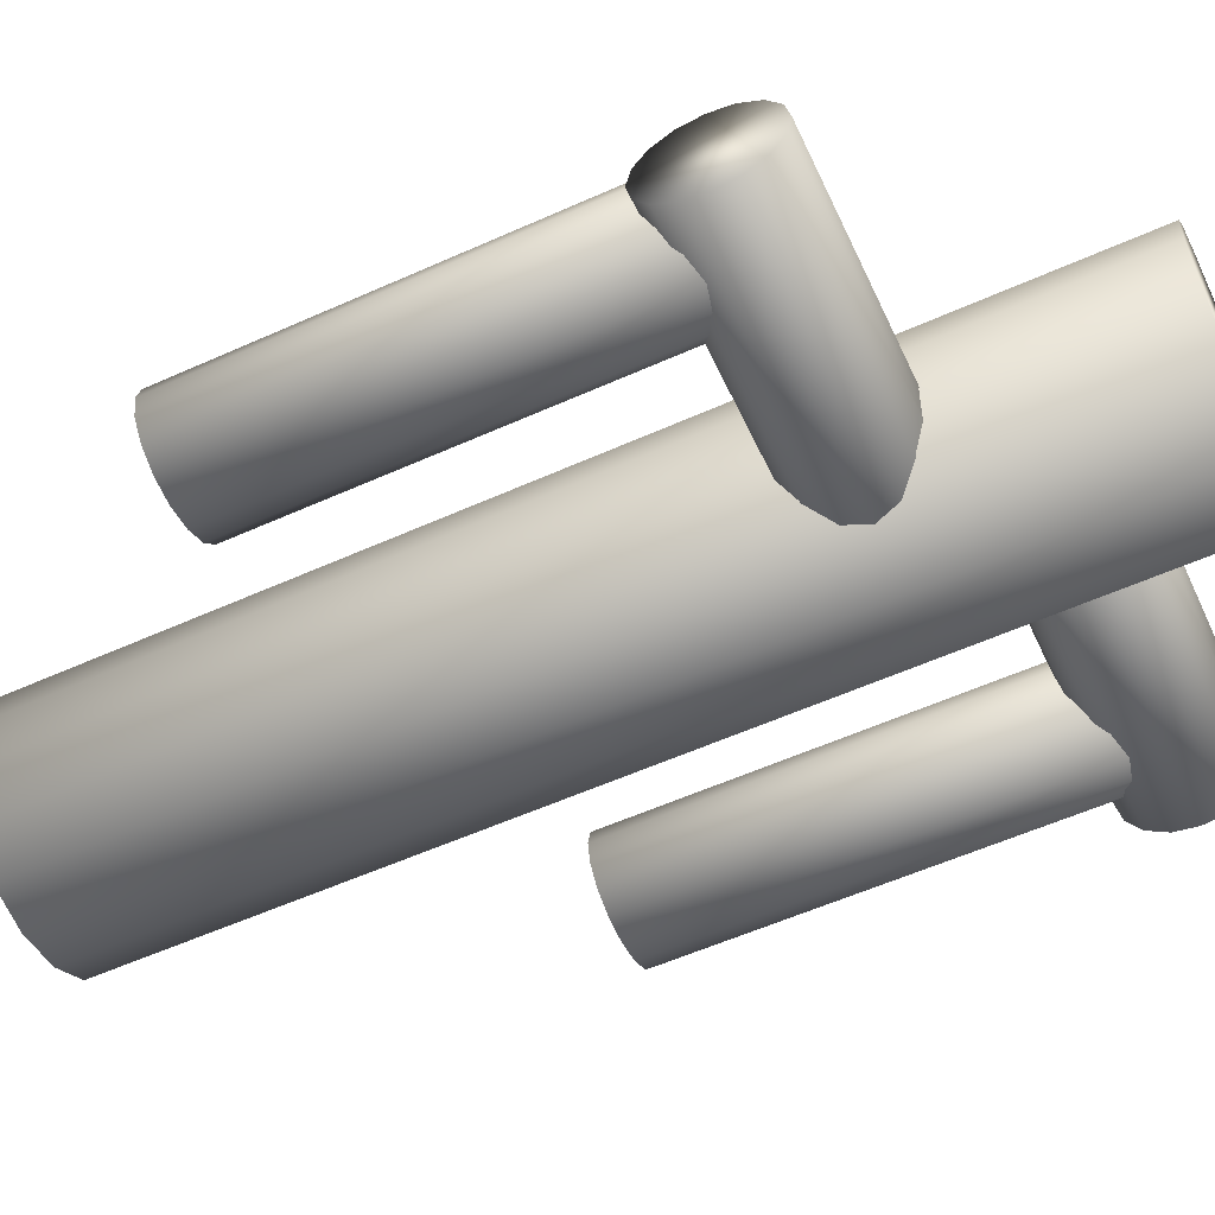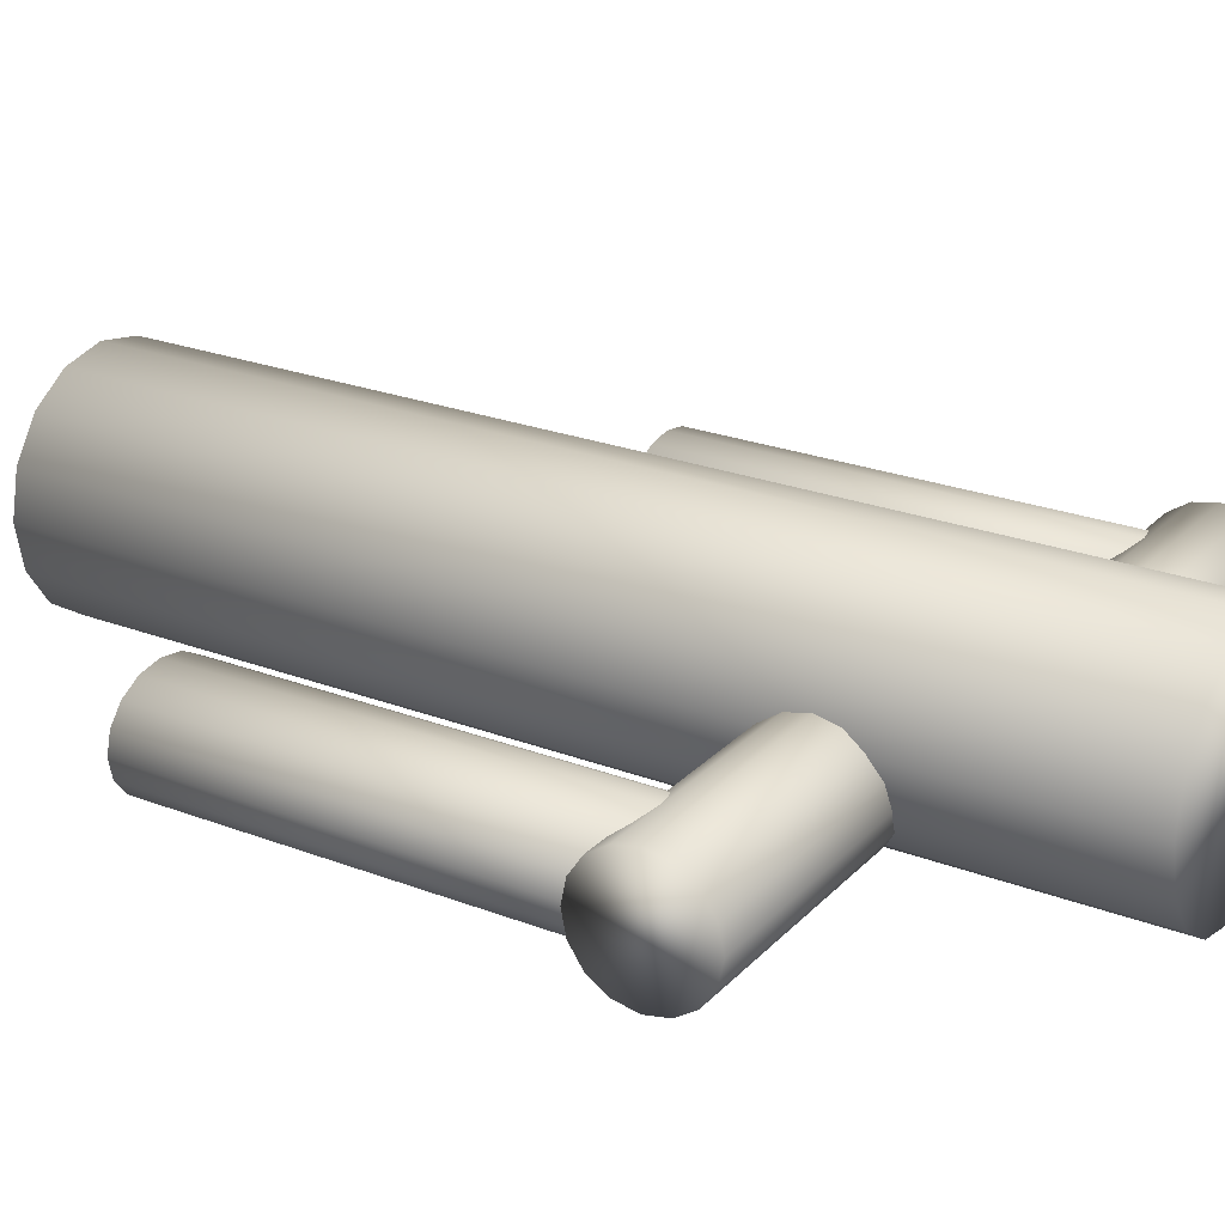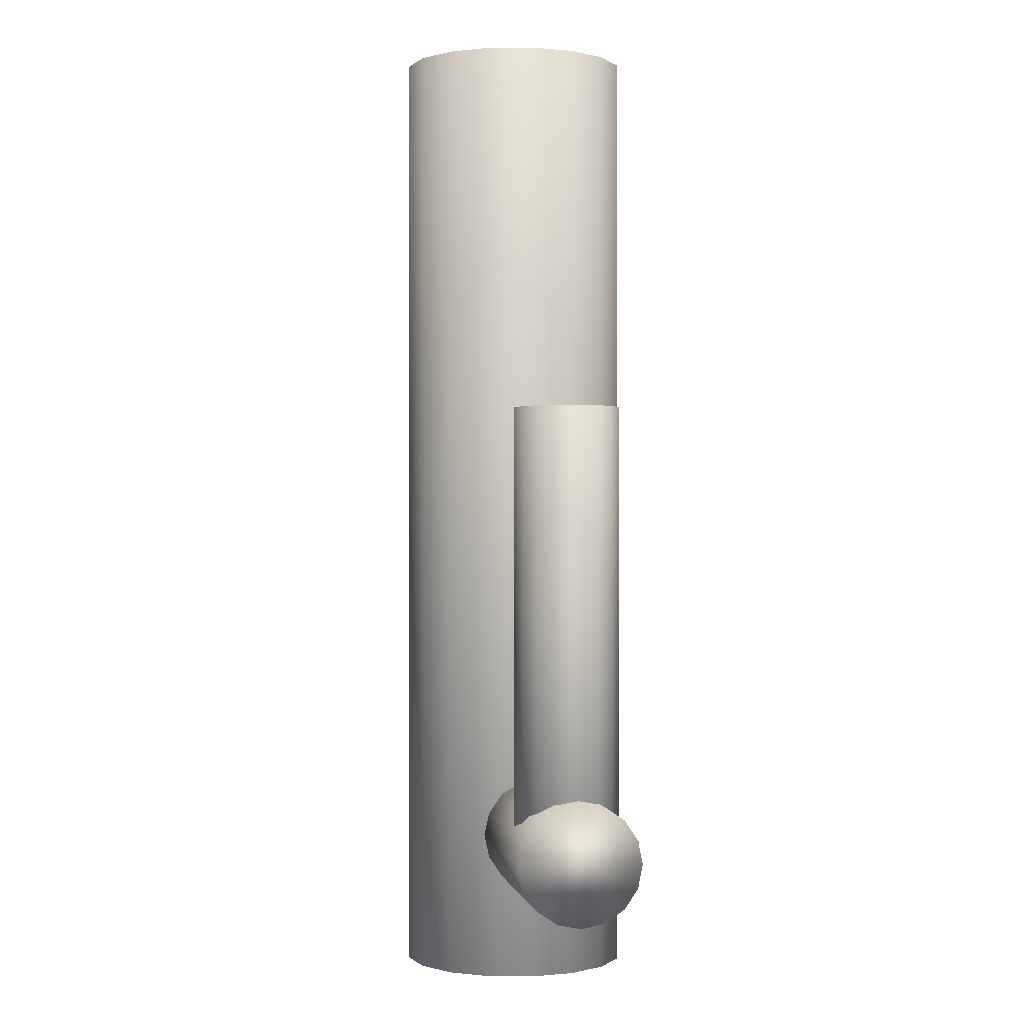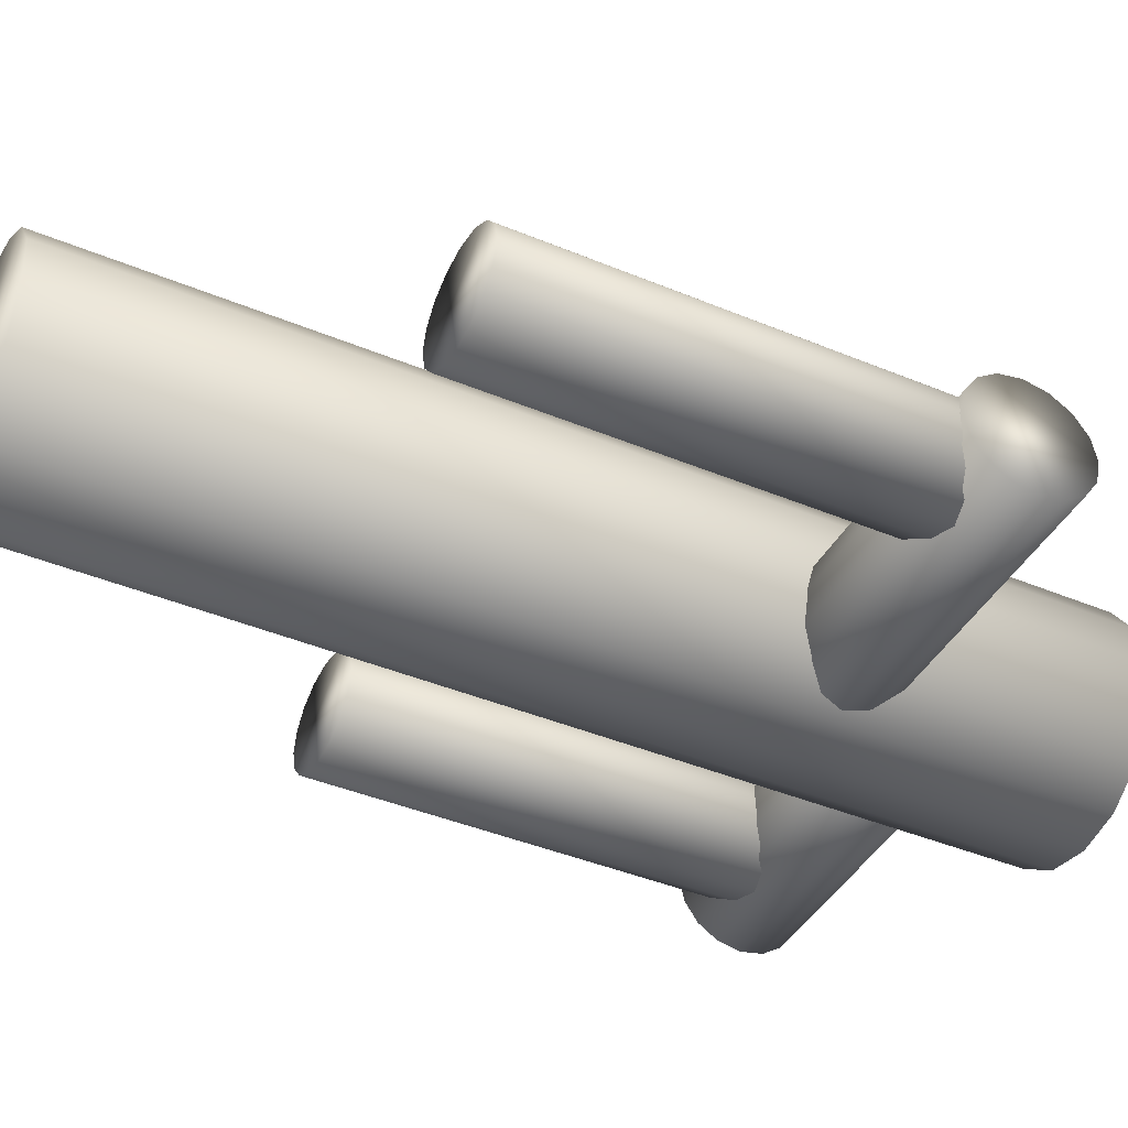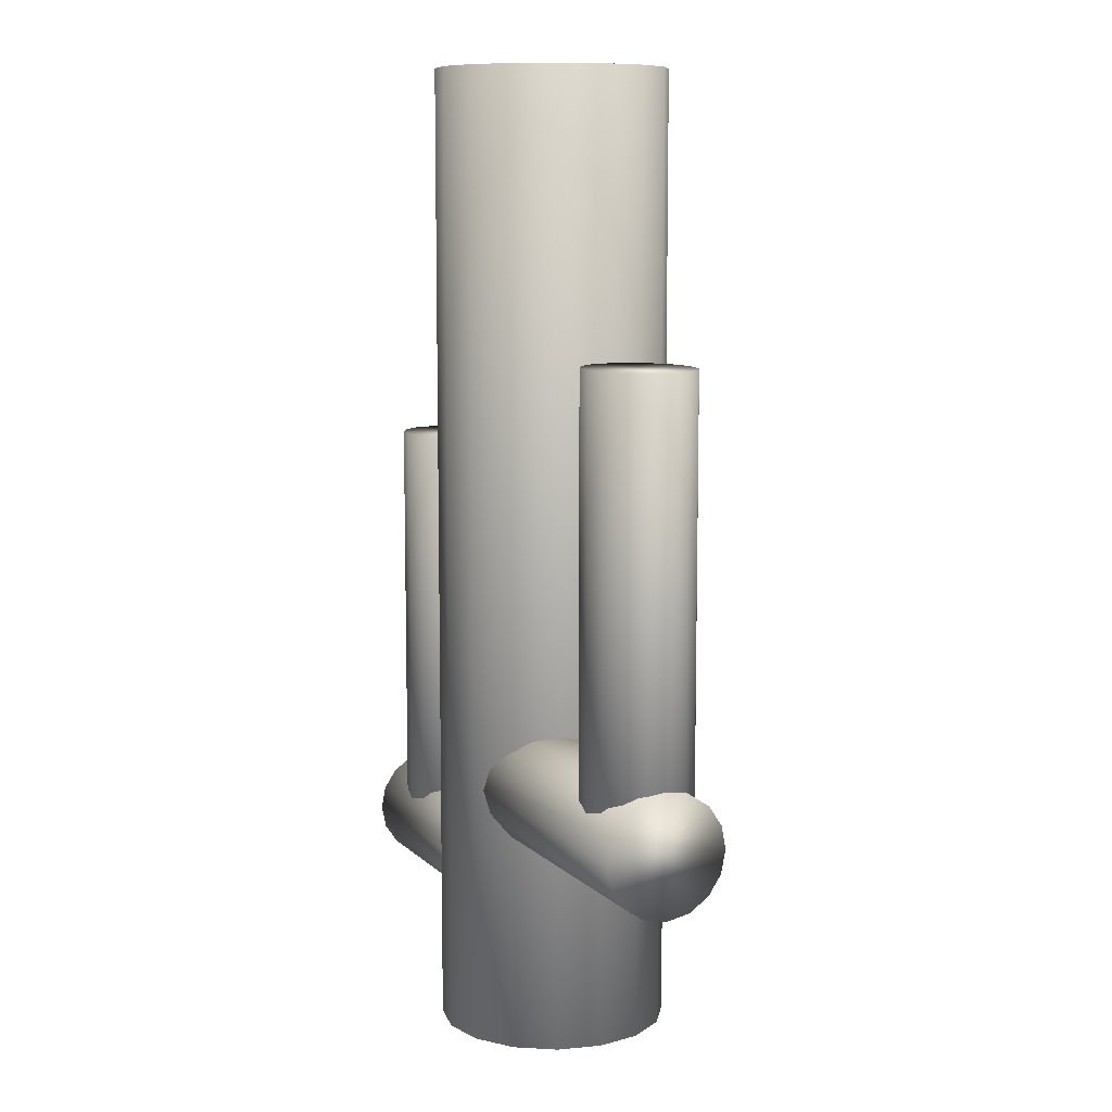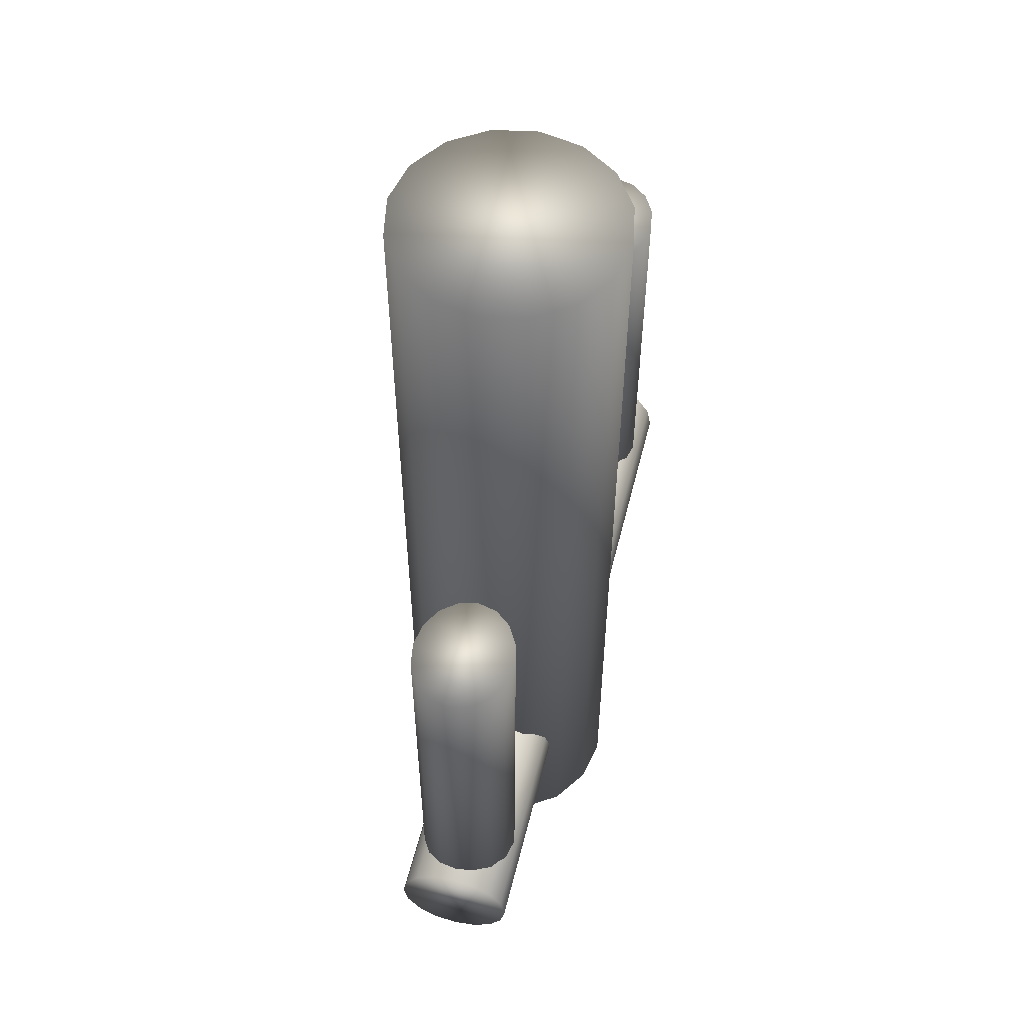
<metadata>
{"format":"obj","ext":"obj","renderer":"f3d","projection":"perspective","resolution":1024,"background":"white","views":[{"elev":-56.7,"azim":-64.9,"up":"+Z"},{"elev":24.5,"azim":-57.8,"up":"+Z"},{"elev":-0.0,"azim":80.1,"up":"+Y"},{"elev":-41.8,"azim":-116.7,"up":"+Z"},{"elev":9.5,"azim":-115.2,"up":"+Y"},{"elev":56.0,"azim":104.0,"up":"+Y"}]}
</metadata>
<code>
o cactus
v 0.2635 -0.8086 1.533
v 0.2391 -0.8086 1.537
v 0.2391 -0.3554 1.537
v 0.2635 -0.3554 1.533
v 0.2842 -0.8086 1.521
v 0.2842 -0.3554 1.521
v 0.298 -0.8086 1.504
v 0.298 -0.3554 1.504
v 0.3029 -0.8086 1.483
v 0.3029 -0.3554 1.483
v 0.298 -0.8086 1.463
v 0.298 -0.3554 1.463
v 0.2842 -0.8086 1.445
v 0.2842 -0.3554 1.445
v 0.2635 -0.8086 1.434
v 0.2635 -0.3554 1.434
v 0.2391 -0.8086 1.43
v 0.2391 -0.3554 1.43
v 0.2147 -0.8086 1.434
v 0.2147 -0.3554 1.434
v 0.194 -0.8086 1.445
v 0.194 -0.3554 1.445
v 0.1802 -0.8086 1.463
v 0.1802 -0.3554 1.463
v 0.1753 -0.8086 1.483
v 0.1753 -0.3554 1.483
v 0.1802 -0.8086 1.504
v 0.1802 -0.3554 1.504
v 0.194 -0.8086 1.521
v 0.194 -0.3554 1.521
v 0.2147 -0.8086 1.533
v 0.2147 -0.3554 1.533
v 0.03996 -0.9647 1.605
v -0.00577 -0.9647 1.614
v -0.00577 0.04056 1.614
v 0.03996 0.04056 1.605
v 0.07873 -0.9647 1.579
v 0.07873 0.04056 1.579
v 0.1046 -0.9647 1.541
v 0.1046 0.04056 1.541
v 0.1137 -0.9647 1.495
v 0.1137 0.04056 1.495
v 0.1046 -0.9647 1.449
v 0.1046 0.04056 1.449
v 0.07873 -0.9647 1.41
v 0.07873 0.04056 1.41
v 0.03996 -0.9647 1.385
v 0.03996 0.04056 1.385
v -0.00577 -0.9647 1.375
v -0.00577 0.04056 1.375
v -0.0515 -0.9647 1.385
v -0.0515 0.04056 1.385
v -0.09027 -0.9647 1.41
v -0.09027 0.04056 1.41
v -0.1162 -0.9647 1.449
v -0.1162 0.04056 1.449
v -0.1253 -0.9647 1.495
v -0.1253 0.04056 1.495
v -0.1162 -0.9647 1.541
v -0.1162 0.04056 1.541
v -0.09027 -0.9647 1.579
v -0.09027 0.04056 1.579
v -0.0515 -0.9647 1.605
v -0.0515 0.04056 1.605
v 0.02388 -0.6691 1.51
v 0.02391 -0.6929 1.515
v -0.3478 -0.6934 1.515
v -0.3478 -0.6696 1.51
v 0.02385 -0.6489 1.497
v -0.3479 -0.6494 1.497
v 0.02383 -0.6354 1.477
v -0.3479 -0.6359 1.477
v 0.02382 -0.6307 1.453
v -0.3479 -0.6312 1.453
v 0.02383 -0.6354 1.429
v -0.3479 -0.6359 1.429
v 0.02385 -0.6489 1.409
v -0.3479 -0.6494 1.409
v 0.02388 -0.6691 1.395
v -0.3478 -0.6696 1.395
v 0.02391 -0.6929 1.391
v -0.3478 -0.6934 1.391
v 0.02395 -0.7166 1.395
v -0.3478 -0.7172 1.395
v 0.02398 -0.7368 1.409
v -0.3477 -0.7373 1.409
v 0.024 -0.7503 1.429
v -0.3477 -0.7508 1.429
v 0.024 -0.755 1.453
v -0.3477 -0.7556 1.453
v 0.024 -0.7503 1.477
v -0.3477 -0.7508 1.477
v 0.02398 -0.7368 1.497
v -0.3477 -0.7373 1.497
v 0.02395 -0.7166 1.51
v -0.3478 -0.7172 1.51
v 0.3173 -0.7877 1.541
v 0.3173 -0.8115 1.546
v 0.01189 -0.812 1.546
v 0.01186 -0.7882 1.541
v 0.3172 -0.7676 1.527
v 0.01183 -0.768 1.527
v 0.3172 -0.7541 1.507
v 0.01181 -0.7545 1.507
v 0.3172 -0.7494 1.483
v 0.0118 -0.7498 1.483
v 0.3172 -0.7541 1.46
v 0.01181 -0.7545 1.46
v 0.3172 -0.7676 1.44
v 0.01183 -0.768 1.44
v 0.3173 -0.7877 1.426
v 0.01186 -0.7882 1.426
v 0.3173 -0.8115 1.421
v 0.01189 -0.812 1.421
v 0.3173 -0.8353 1.426
v 0.01192 -0.8358 1.426
v 0.3174 -0.8555 1.44
v 0.01195 -0.8559 1.44
v 0.3174 -0.869 1.46
v 0.01197 -0.8694 1.46
v 0.3174 -0.8737 1.483
v 0.01198 -0.8741 1.483
v 0.3174 -0.869 1.507
v 0.01197 -0.8694 1.507
v 0.3174 -0.8555 1.527
v 0.01195 -0.8559 1.527
v 0.3173 -0.8353 1.541
v 0.01192 -0.8358 1.541
v -0.2571 -0.6961 1.504
v -0.2815 -0.6961 1.508
v -0.2815 -0.2429 1.508
v -0.2571 -0.2429 1.504
v -0.2364 -0.6961 1.493
v -0.2364 -0.2429 1.493
v -0.2226 -0.6961 1.475
v -0.2226 -0.2429 1.475
v -0.2177 -0.6961 1.455
v -0.2177 -0.2429 1.455
v -0.2226 -0.6961 1.434
v -0.2226 -0.2429 1.434
v -0.2364 -0.6961 1.417
v -0.2364 -0.2429 1.417
v -0.2571 -0.6961 1.405
v -0.2571 -0.2429 1.405
v -0.2815 -0.6961 1.401
v -0.2815 -0.2429 1.401
v -0.3059 -0.6961 1.405
v -0.3059 -0.2429 1.405
v -0.3266 -0.6961 1.417
v -0.3266 -0.2429 1.417
v -0.3405 -0.6961 1.434
v -0.3405 -0.2429 1.434
v -0.3453 -0.6961 1.455
v -0.3453 -0.2429 1.455
v -0.3405 -0.6961 1.475
v -0.3405 -0.2429 1.475
v -0.3266 -0.6961 1.493
v -0.3266 -0.2429 1.493
v -0.3059 -0.6961 1.504
v -0.3059 -0.2429 1.504
f 3 1 4
f 4 5 6
f 6 7 8
f 8 9 10
f 10 11 12
f 12 13 14
f 14 15 16
f 16 17 18
f 18 19 20
f 20 21 22
f 22 23 24
f 24 25 26
f 26 27 28
f 28 29 30
f 30 31 32
f 32 2 3
f 5 1 13
f 28 30 24
f 131 129 132
f 132 133 134
f 134 135 136
f 136 137 138
f 138 139 140
f 140 141 142
f 142 143 144
f 144 145 146
f 146 147 148
f 148 149 150
f 150 151 152
f 152 153 154
f 154 155 156
f 156 157 158
f 158 159 160
f 160 130 131
f 129 130 145
f 156 158 152
f 3 2 1
f 4 1 5
f 6 5 7
f 8 7 9
f 10 9 11
f 12 11 13
f 14 13 15
f 16 15 17
f 18 17 19
f 20 19 21
f 22 21 23
f 24 23 25
f 26 25 27
f 28 27 29
f 30 29 31
f 32 31 2
f 2 31 19
f 31 29 21
f 29 27 23
f 27 25 23
f 23 21 29
f 21 19 31
f 19 17 2
f 17 15 2
f 15 13 1
f 2 15 1
f 13 11 5
f 11 9 7
f 5 11 7
f 32 3 18
f 3 4 16
f 4 6 16
f 6 8 14
f 16 6 14
f 8 10 12
f 12 14 8
f 16 18 3
f 18 20 32
f 20 22 32
f 22 24 30
f 32 22 30
f 24 26 28
f 131 130 129
f 132 129 133
f 134 133 135
f 136 135 137
f 138 137 139
f 140 139 141
f 142 141 143
f 144 143 145
f 146 145 147
f 148 147 149
f 150 149 151
f 152 151 153
f 154 153 155
f 156 155 157
f 158 157 159
f 160 159 130
f 130 159 145
f 159 157 147
f 145 159 147
f 157 155 151
f 155 153 151
f 151 149 157
f 149 147 157
f 145 143 129
f 143 141 133
f 141 139 133
f 139 137 135
f 133 139 135
f 133 129 143
f 160 131 146
f 131 132 144
f 132 134 144
f 134 136 142
f 144 134 142
f 136 138 140
f 140 142 136
f 144 146 131
f 146 148 160
f 148 150 160
f 150 152 158
f 160 150 158
f 152 154 156
f 35 33 36
f 36 37 38
f 38 39 40
f 40 41 42
f 42 43 44
f 44 45 46
f 46 47 48
f 48 49 50
f 50 51 52
f 52 53 54
f 54 55 56
f 56 57 58
f 58 59 60
f 60 61 62
f 62 63 64
f 64 34 35
f 49 41 34
f 48 56 64
f 35 34 33
f 36 33 37
f 38 37 39
f 40 39 41
f 42 41 43
f 44 43 45
f 46 45 47
f 48 47 49
f 50 49 51
f 52 51 53
f 54 53 55
f 56 55 57
f 58 57 59
f 60 59 61
f 62 61 63
f 64 63 34
f 34 63 61
f 61 59 57
f 57 55 53
f 53 51 49
f 49 47 45
f 45 43 49
f 43 41 49
f 41 39 37
f 37 33 34
f 34 61 49
f 61 57 49
f 57 53 49
f 41 37 34
f 64 35 40
f 35 36 40
f 36 38 40
f 40 42 44
f 44 46 40
f 46 48 40
f 48 50 56
f 50 52 56
f 52 54 56
f 56 58 60
f 60 62 64
f 56 60 64
f 64 40 48
f 67 65 68
f 68 69 70
f 70 71 72
f 72 73 74
f 74 75 76
f 76 77 78
f 78 79 80
f 80 81 82
f 82 83 84
f 84 85 86
f 86 87 88
f 88 89 90
f 90 91 92
f 92 93 94
f 94 95 96
f 67 95 66
f 81 73 66
f 72 80 88
f 99 97 100
f 100 101 102
f 102 103 104
f 104 105 106
f 106 107 108
f 108 109 110
f 110 111 112
f 112 113 114
f 114 115 116
f 116 117 118
f 118 119 120
f 120 121 122
f 122 123 124
f 124 125 126
f 126 127 128
f 128 98 99
f 98 121 113
f 104 112 120
f 67 66 65
f 68 65 69
f 70 69 71
f 72 71 73
f 74 73 75
f 76 75 77
f 78 77 79
f 80 79 81
f 82 81 83
f 84 83 85
f 86 85 87
f 88 87 89
f 90 89 91
f 92 91 93
f 94 93 95
f 67 96 95
f 66 95 89
f 95 93 89
f 93 91 89
f 89 87 85
f 85 83 81
f 81 79 73
f 79 77 73
f 77 75 73
f 73 71 66
f 71 69 66
f 69 65 66
f 89 85 66
f 85 81 66
f 96 67 68
f 68 70 72
f 72 74 76
f 76 78 80
f 80 82 88
f 82 84 88
f 84 86 88
f 88 90 96
f 90 92 96
f 92 94 96
f 96 68 72
f 72 76 80
f 96 72 88
f 99 98 97
f 100 97 101
f 102 101 103
f 104 103 105
f 106 105 107
f 108 107 109
f 110 109 111
f 112 111 113
f 114 113 115
f 116 115 117
f 118 117 119
f 120 119 121
f 122 121 123
f 124 123 125
f 126 125 127
f 128 127 98
f 98 127 125
f 125 123 98
f 123 121 98
f 121 119 113
f 119 117 113
f 117 115 113
f 113 111 109
f 109 107 105
f 105 103 101
f 101 97 98
f 113 109 105
f 105 101 113
f 101 98 113
f 128 99 104
f 99 100 104
f 100 102 104
f 104 106 112
f 106 108 112
f 108 110 112
f 112 114 120
f 114 116 120
f 116 118 120
f 120 122 124
f 124 126 120
f 126 128 120
f 128 104 120

</code>
